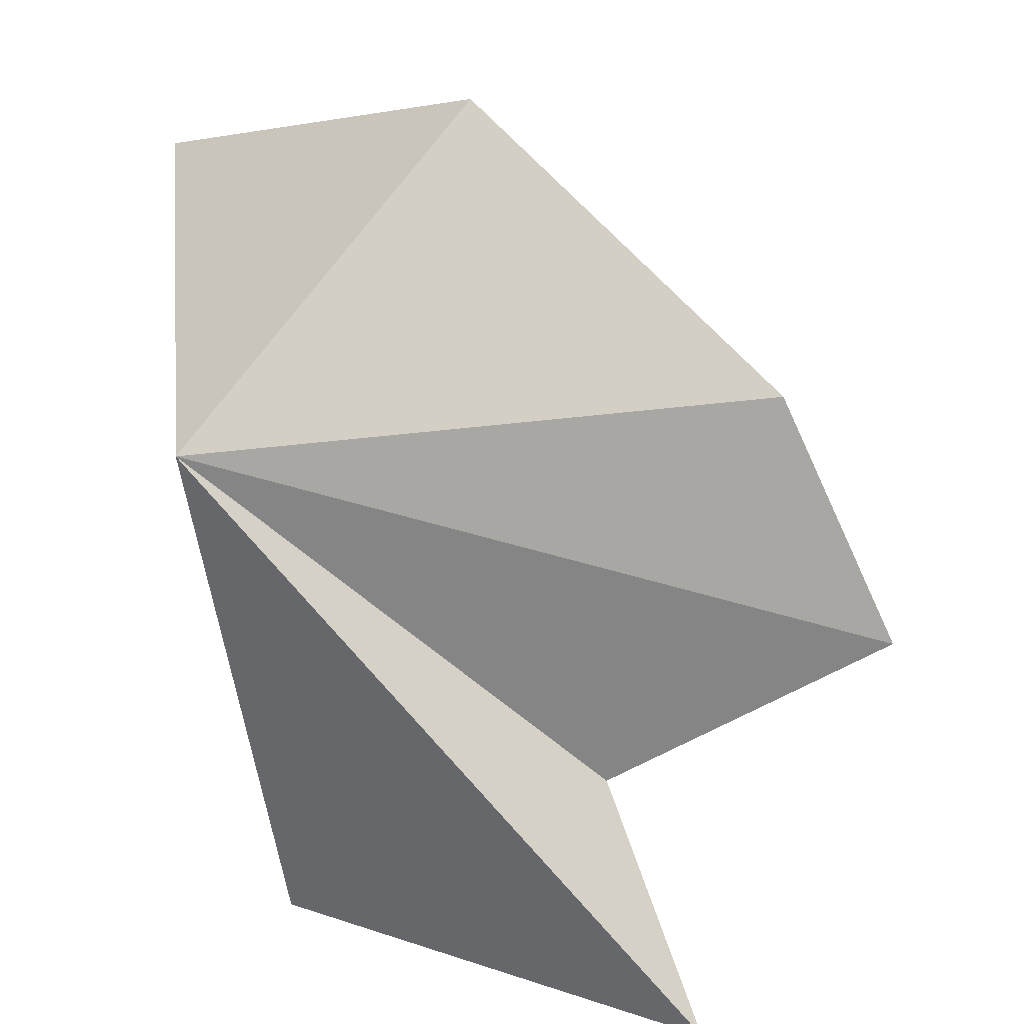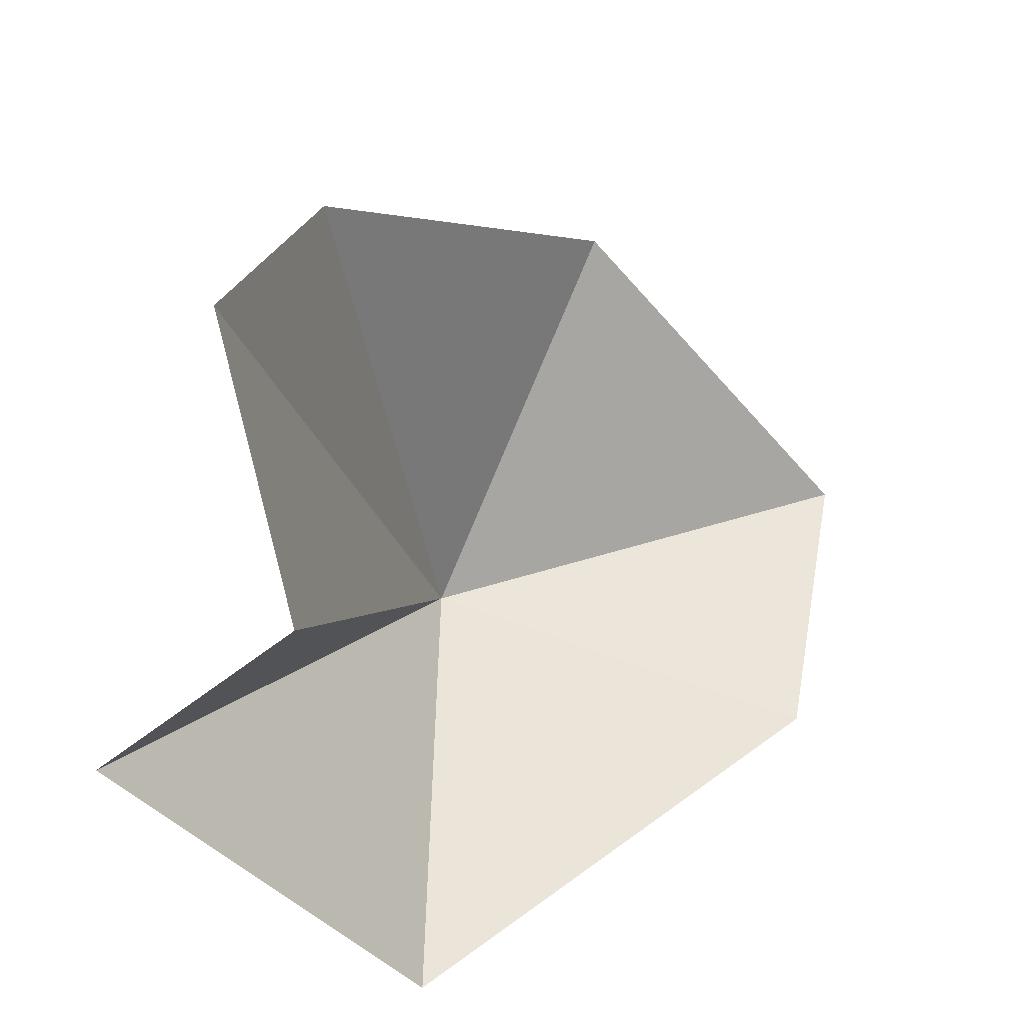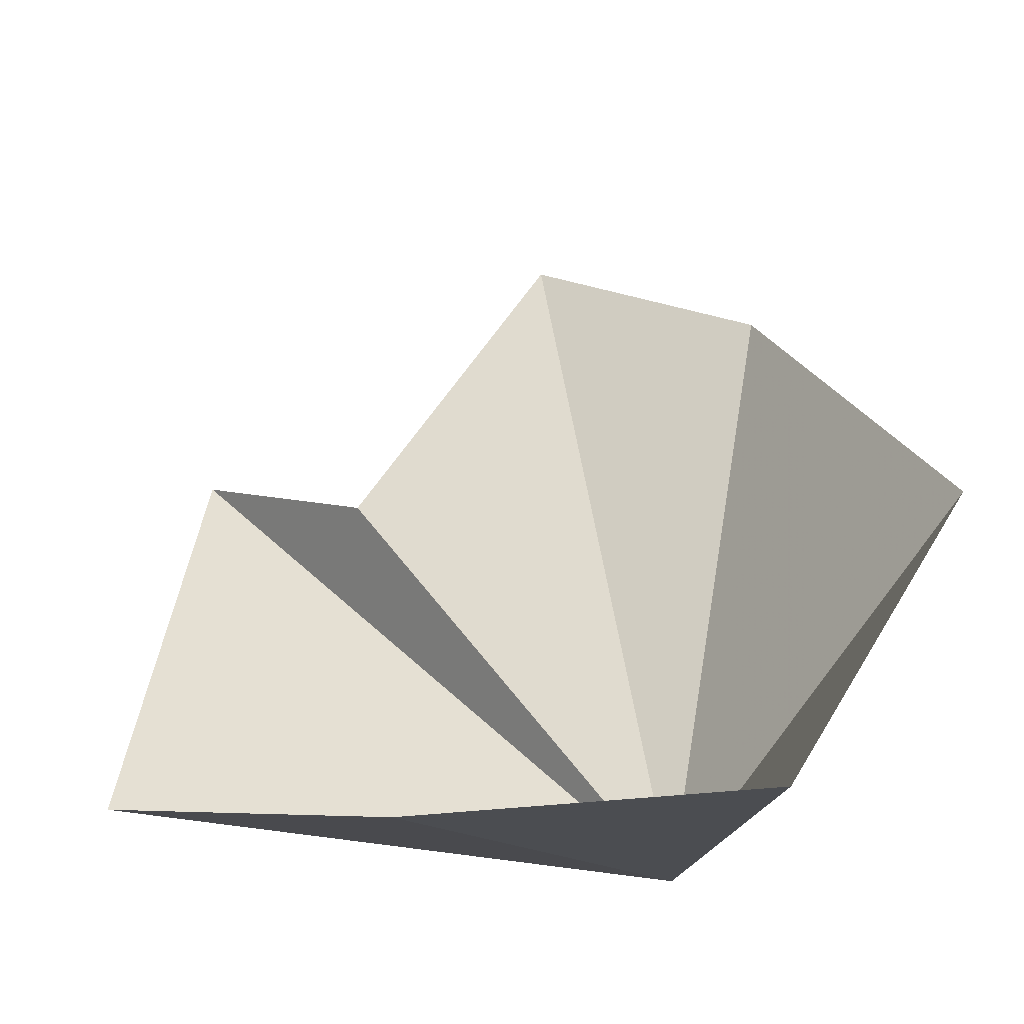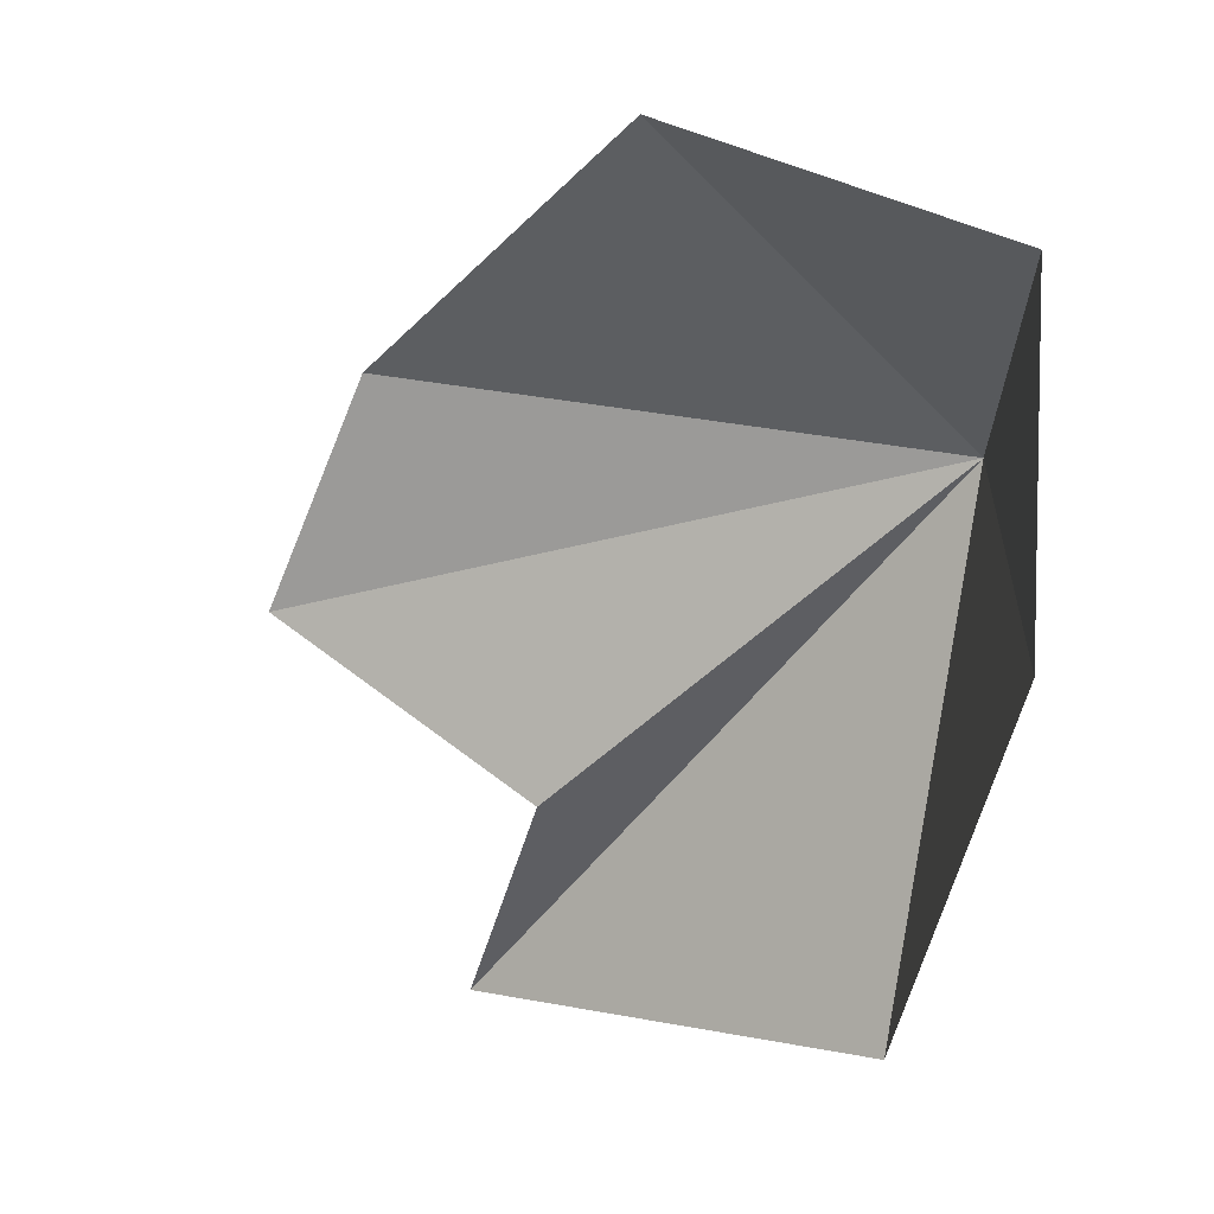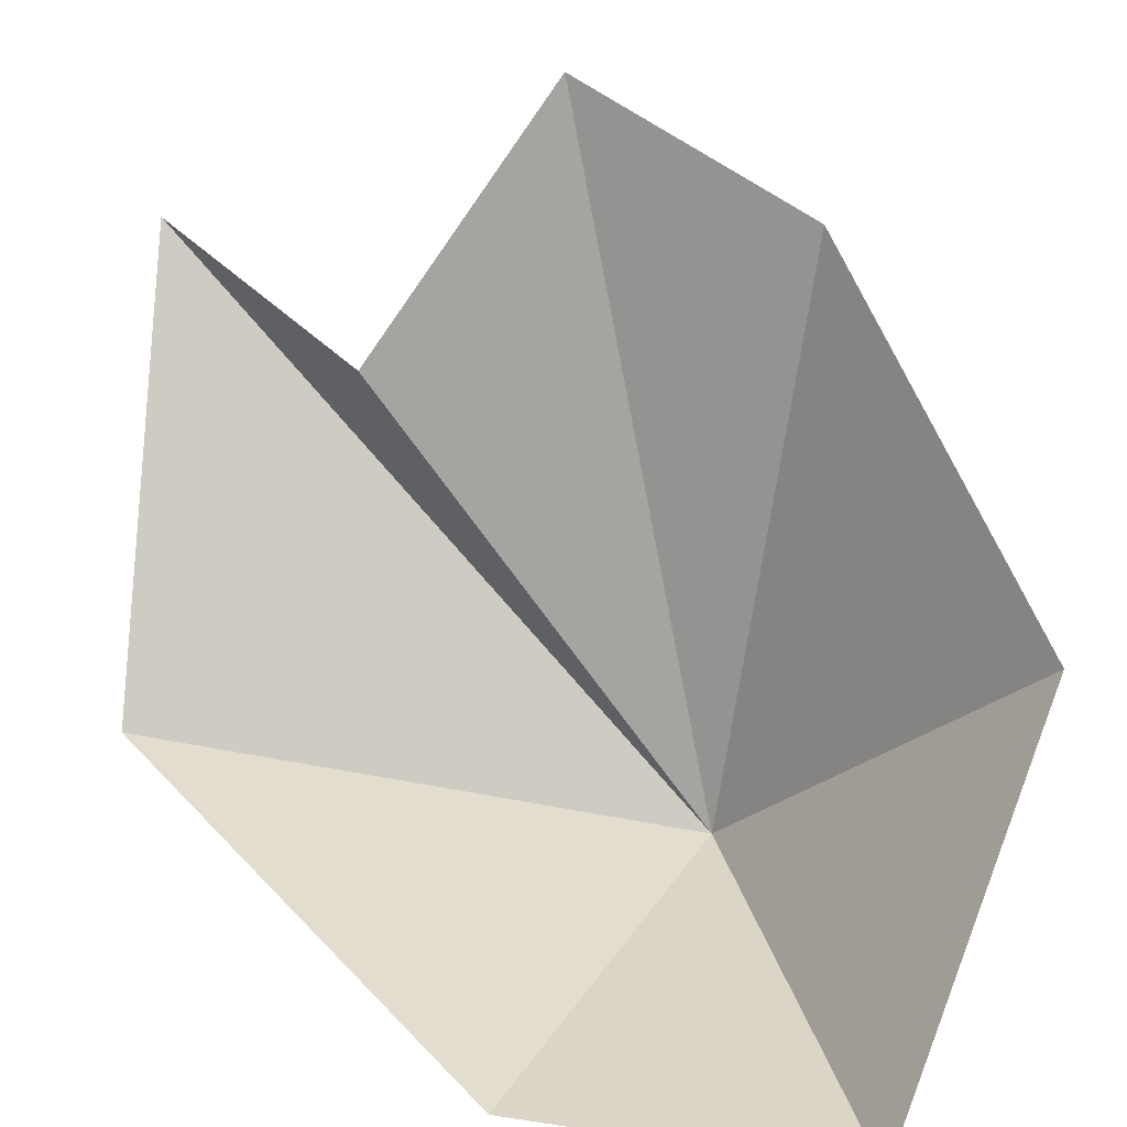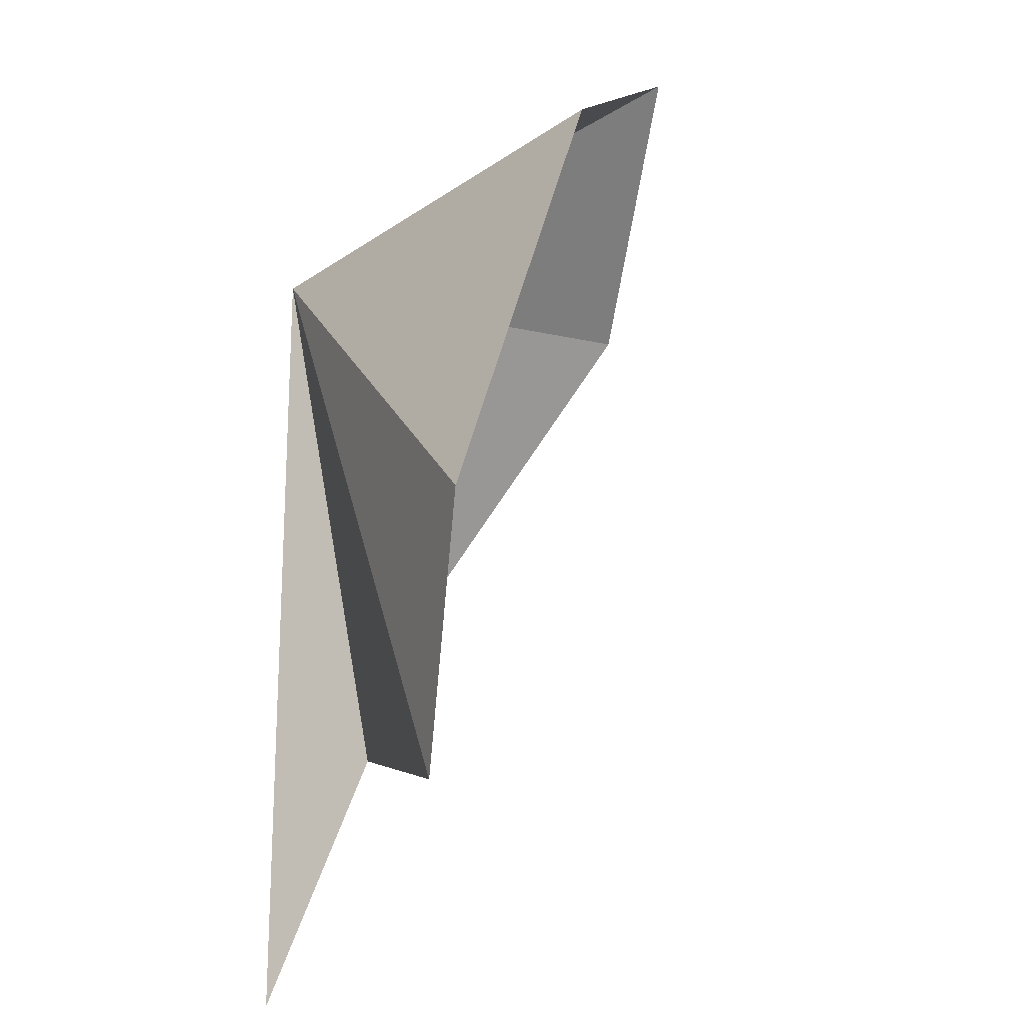
<metadata>
{"format":"obj","ext":"obj","renderer":"f3d","projection":"perspective","resolution":1024,"background":"white","views":[{"elev":29.2,"azim":85.8,"up":"+Z"},{"elev":-37.6,"azim":-177.0,"up":"+Z"},{"elev":-17.7,"azim":-79.8,"up":"+Y"},{"elev":2.1,"azim":-86.2,"up":"+Z"},{"elev":28.0,"azim":-86.4,"up":"+Y"},{"elev":32.0,"azim":153.2,"up":"+Z"}]}
</metadata>
<code>
v -2.437 -11.45 3.864
v -3.196 -10.28 4.975
v -4.245 -11.5 4.436
v -1.824 -8.793 3.292
v -2.027 -9.833 2.578
v -2.135 -9.202 4.183
v -4.022 -11.5 3.188
v -2.425 -11.11 1.727
v -1.417 -9.513 1.788
f 1 2 3
f 1 5 4
f 1 6 2
f 1 4 6
f 1 7 8
f 1 3 7
f 1 8 9
f 1 9 5

</code>
